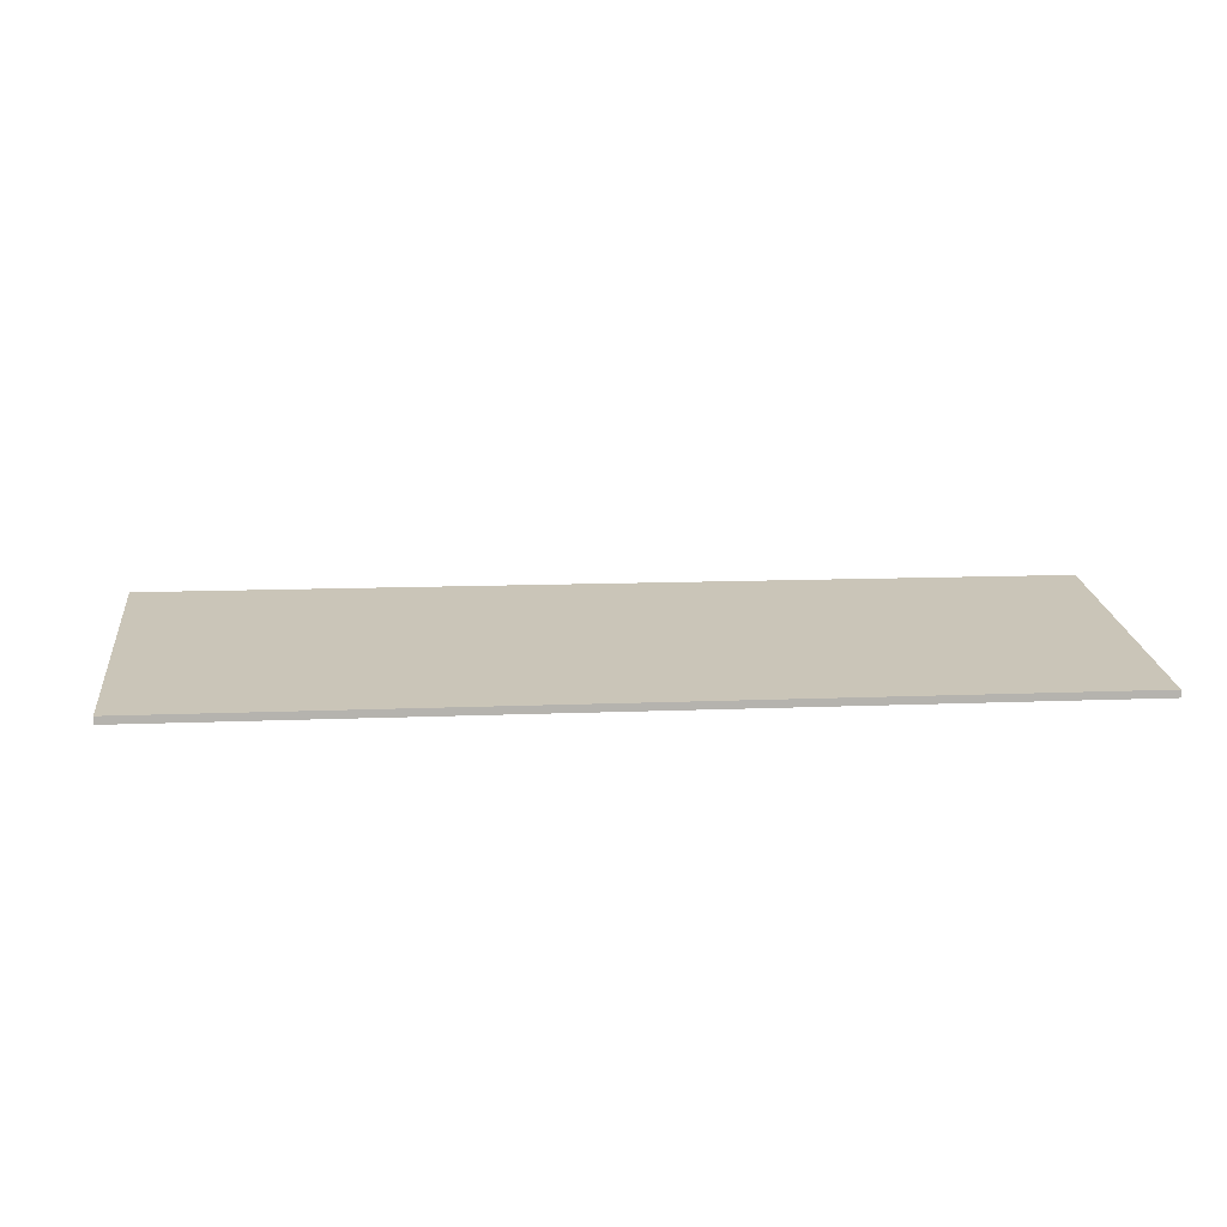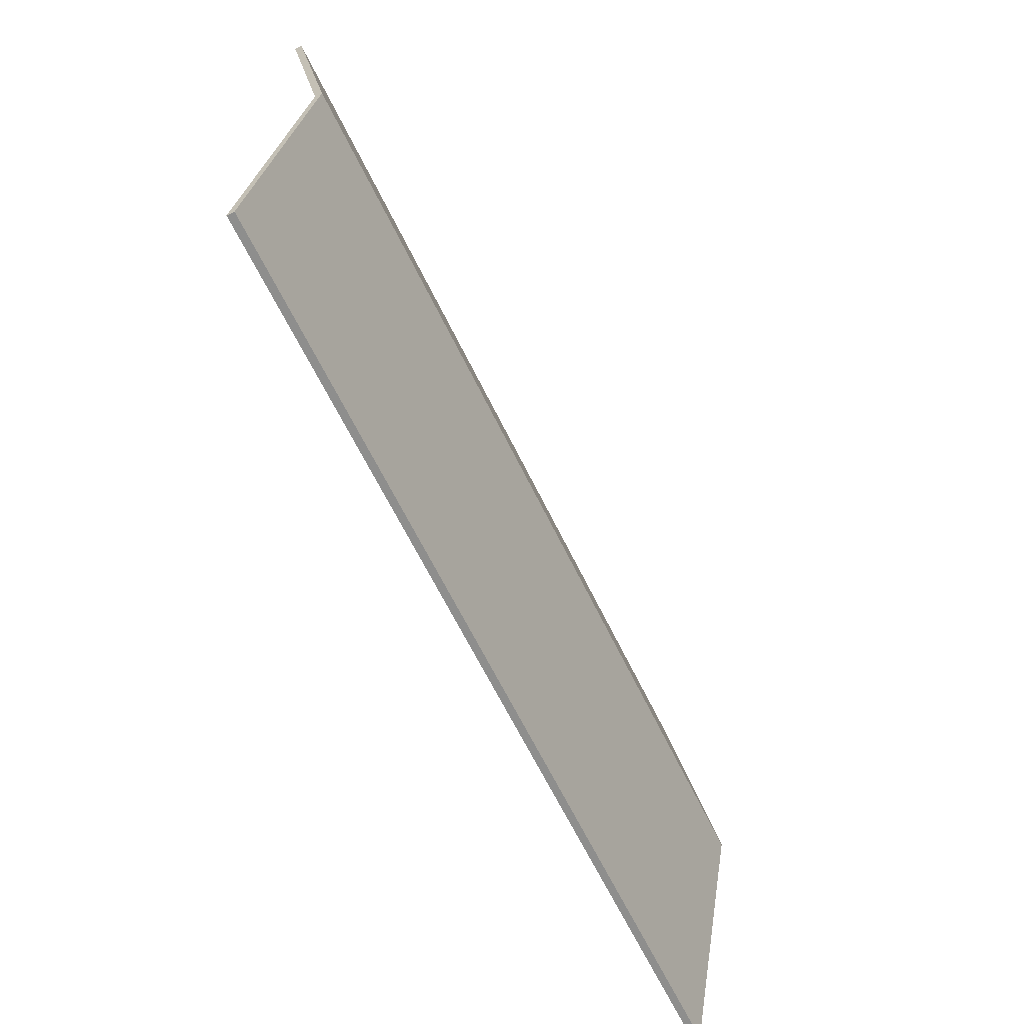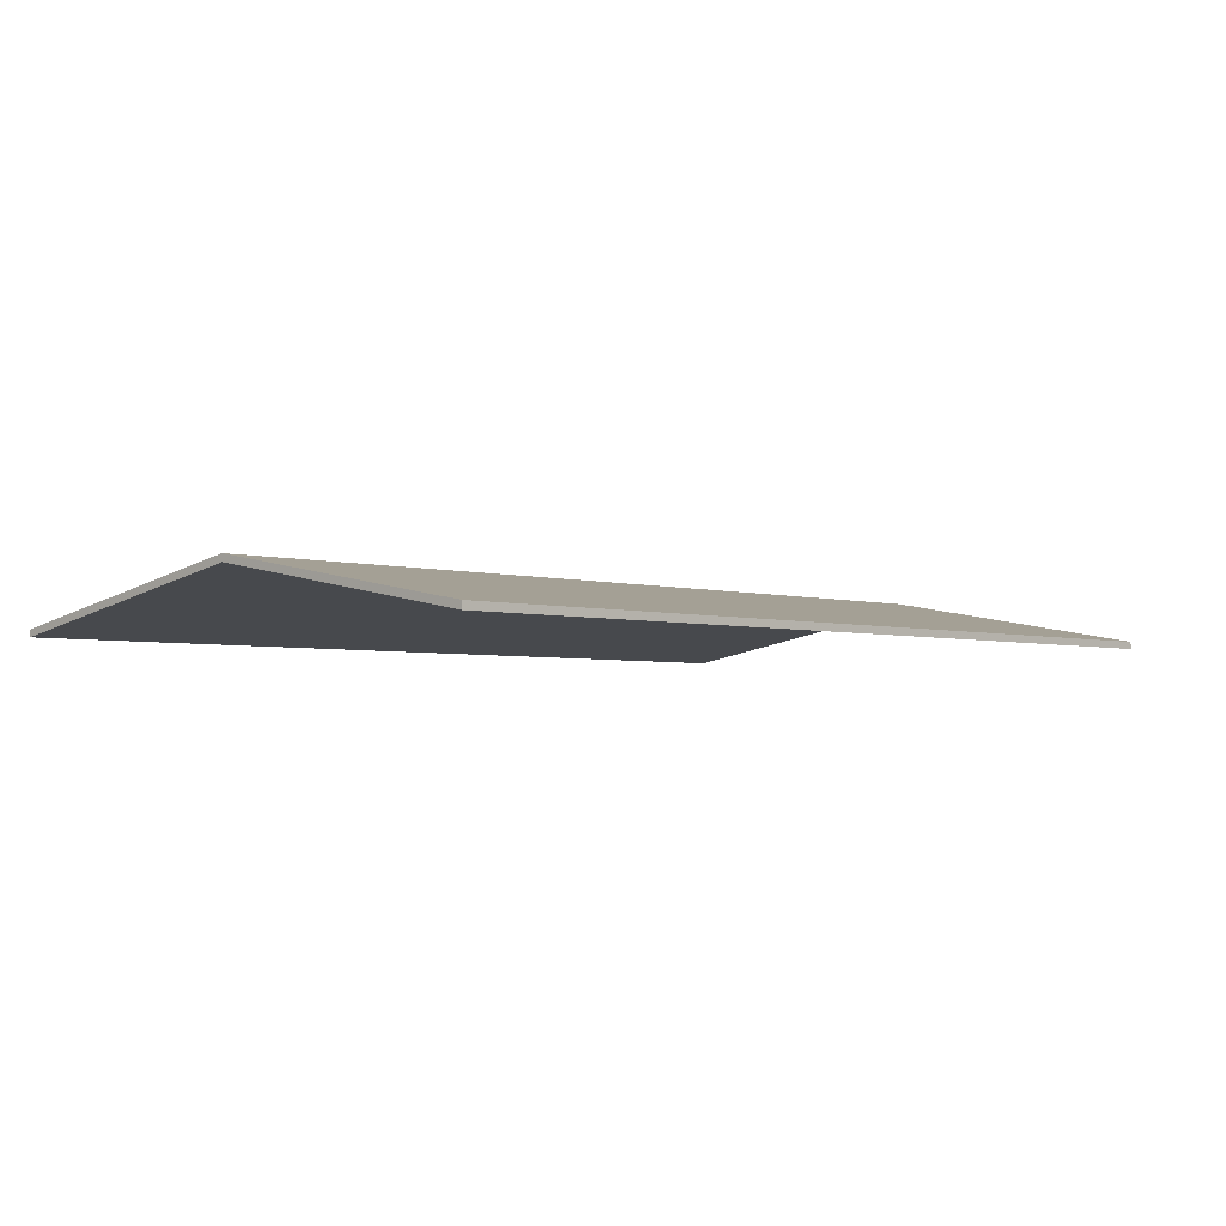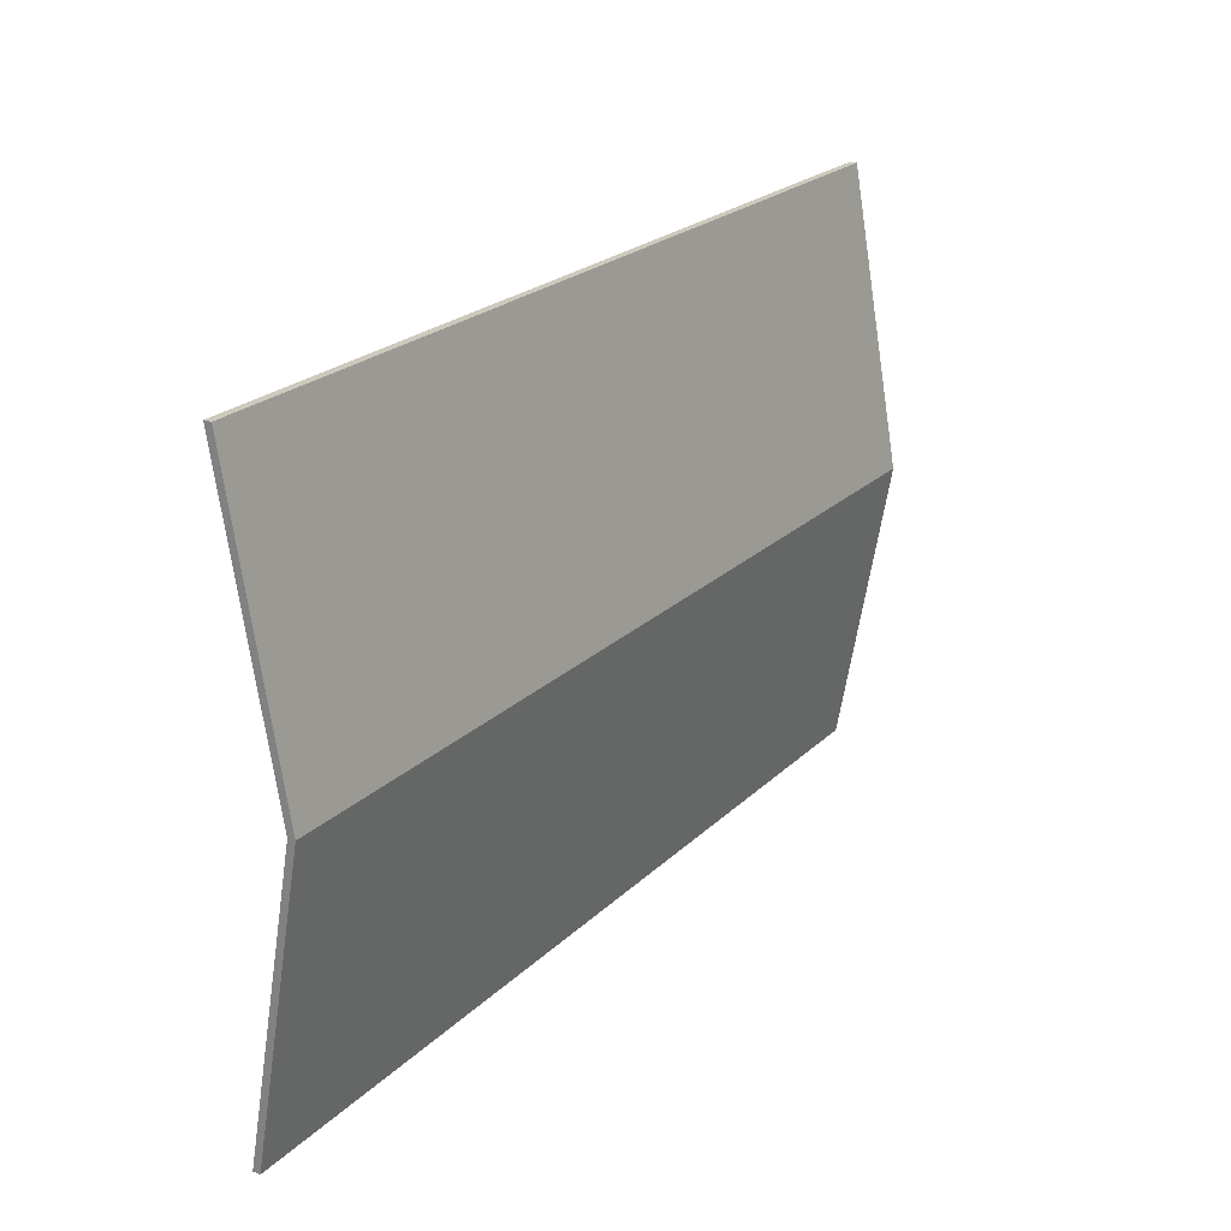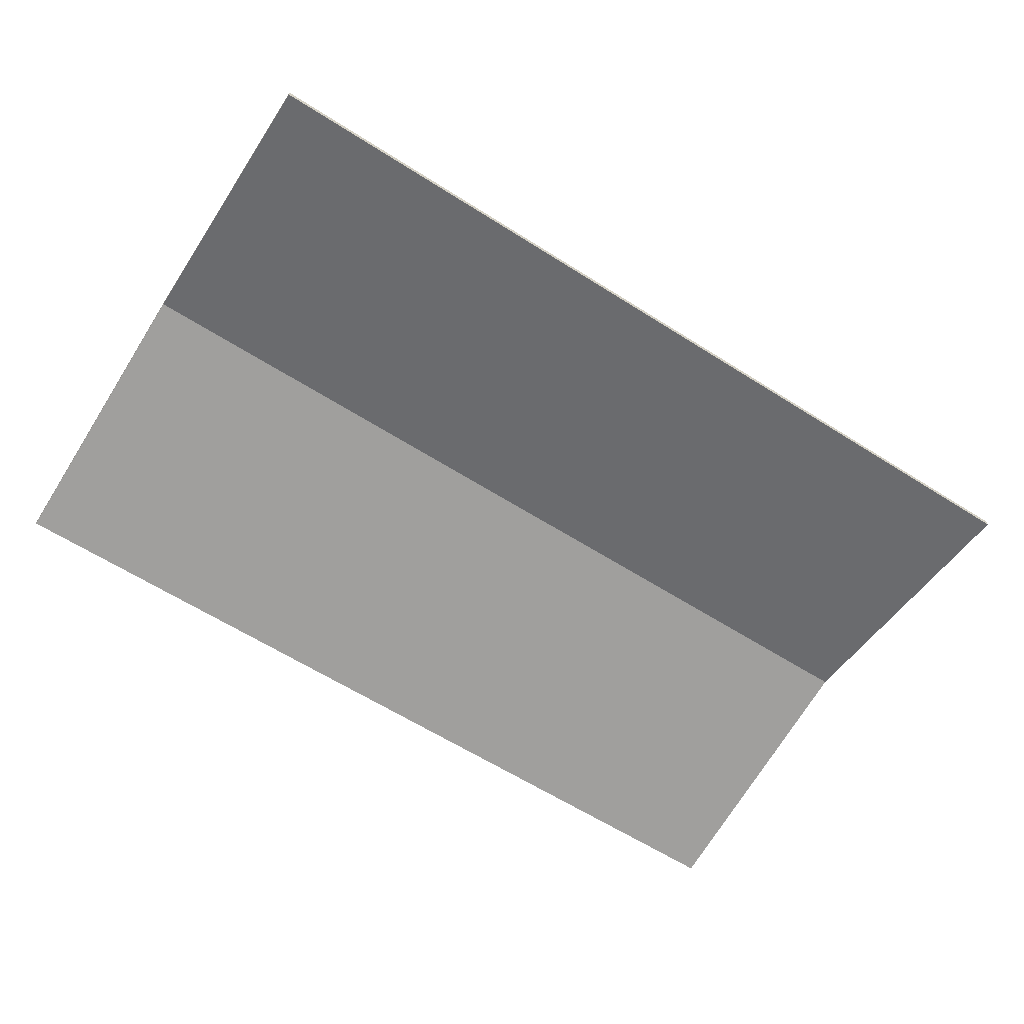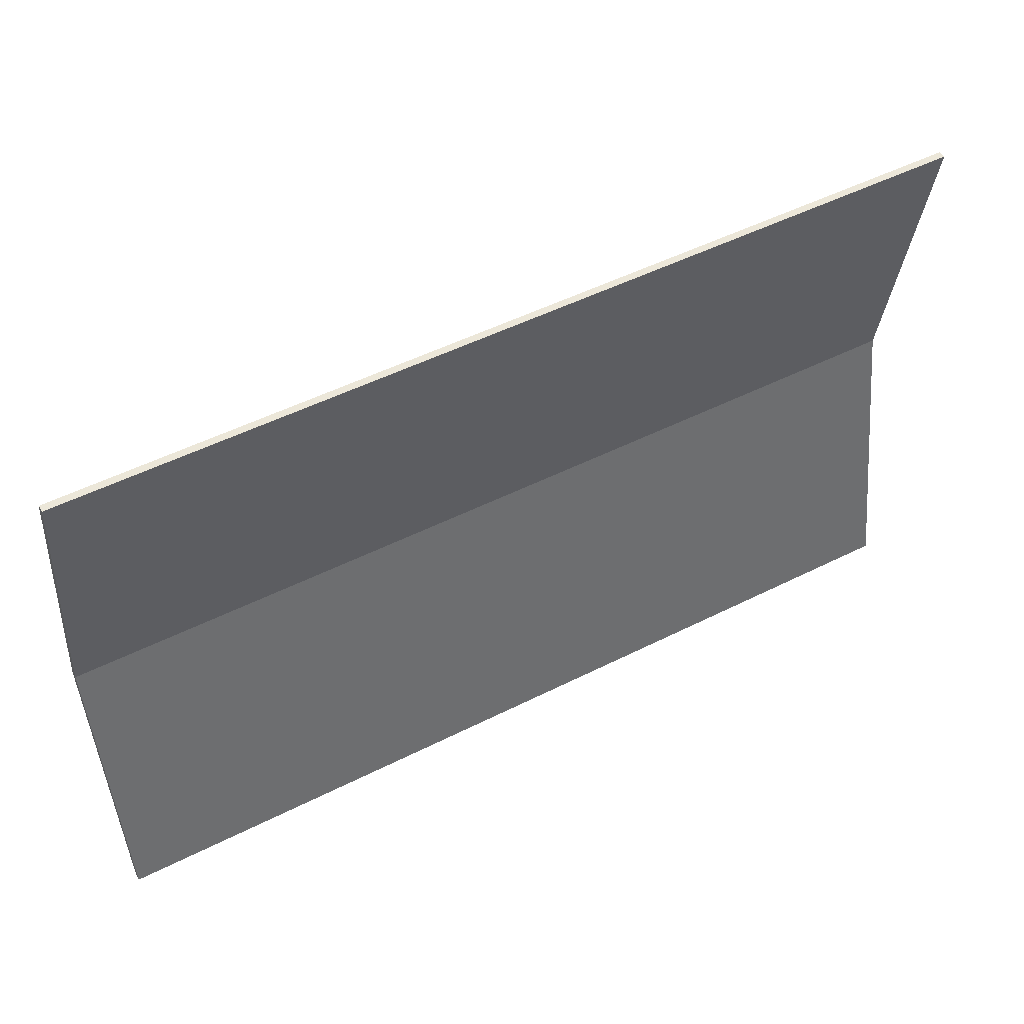
<metadata>
{"format":"obj","ext":"obj","renderer":"f3d","projection":"perspective","resolution":1024,"background":"white","views":[{"elev":10.4,"azim":173.7,"up":"+Y"},{"elev":-64.8,"azim":116.0,"up":"+Z"},{"elev":-3.4,"azim":-45.8,"up":"+Y"},{"elev":22.6,"azim":122.3,"up":"+Z"},{"elev":-62.5,"azim":147.3,"up":"+Y"},{"elev":49.6,"azim":-29.2,"up":"+Z"}]}
</metadata>
<code>
o Acamar_Solar_1_2
v -0.625 0.0655 -0.395
v -0.625 -0.005 0.005
v -0.625 0.0755 -0.395
v -0.625 0.005 0.005
v 0.625 0.0655 -0.395
v 0.625 -0.005 0.005
v 0.625 0.0755 -0.395
v 0.625 0.005 0.005
v -0.625 -0.005 -0.795
v -0.625 0.005 -0.795
v 0.625 0.005 -0.795
v 0.625 -0.005 -0.795
g Acamar_Solar_1_2_default
f 1 9 12 5
f 2 4 3 1
f 5 7 8 6
f 7 11 10 3
f 2 6 8 4
f 3 10 9 1
f 5 12 11 7
f 1 5 6 2
f 4 8 7 3
f 10 11 12 9

</code>
